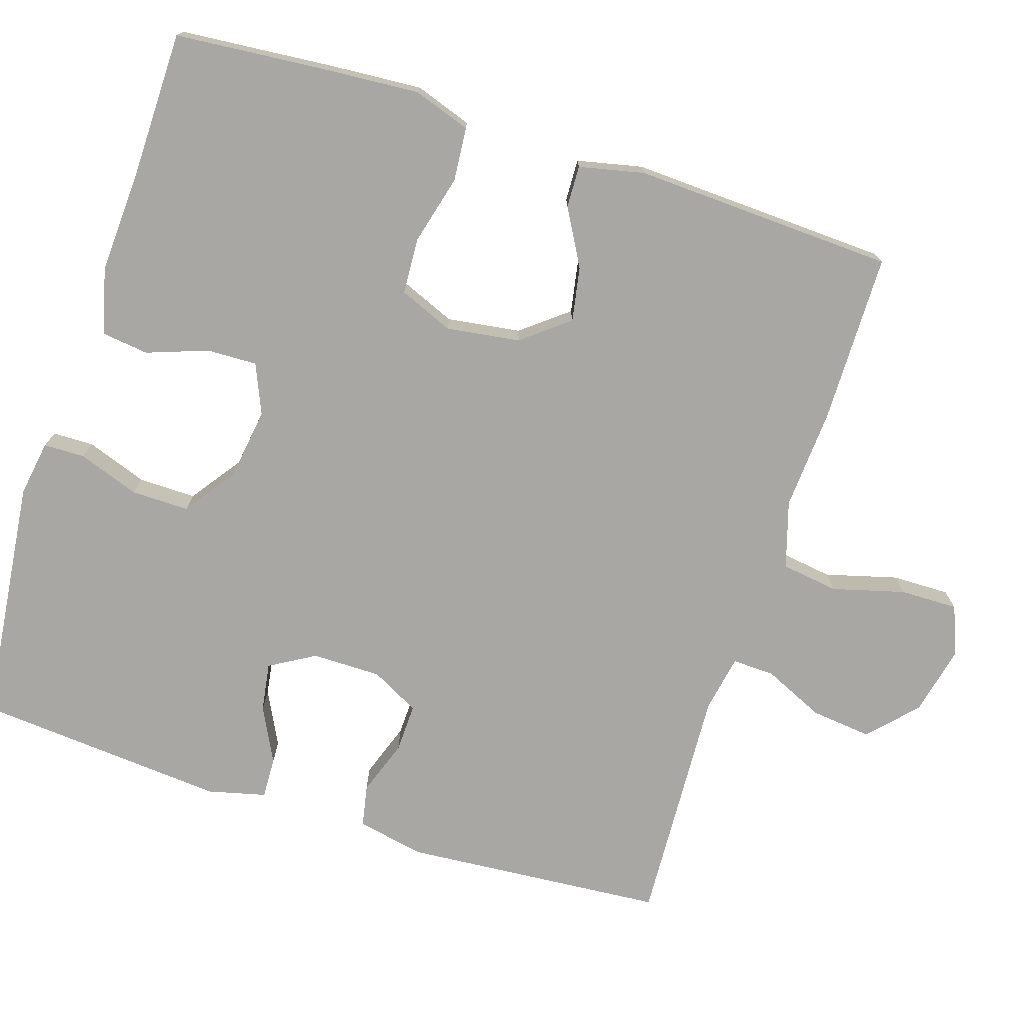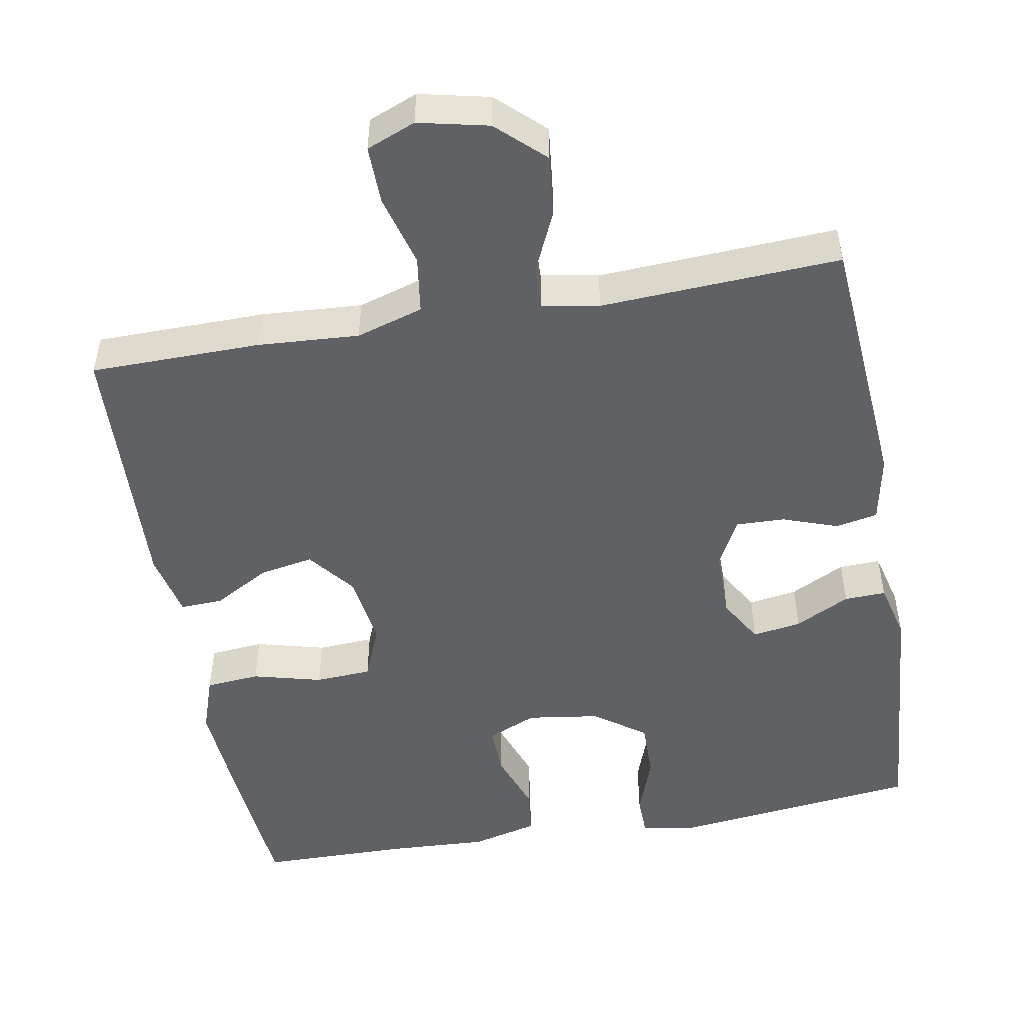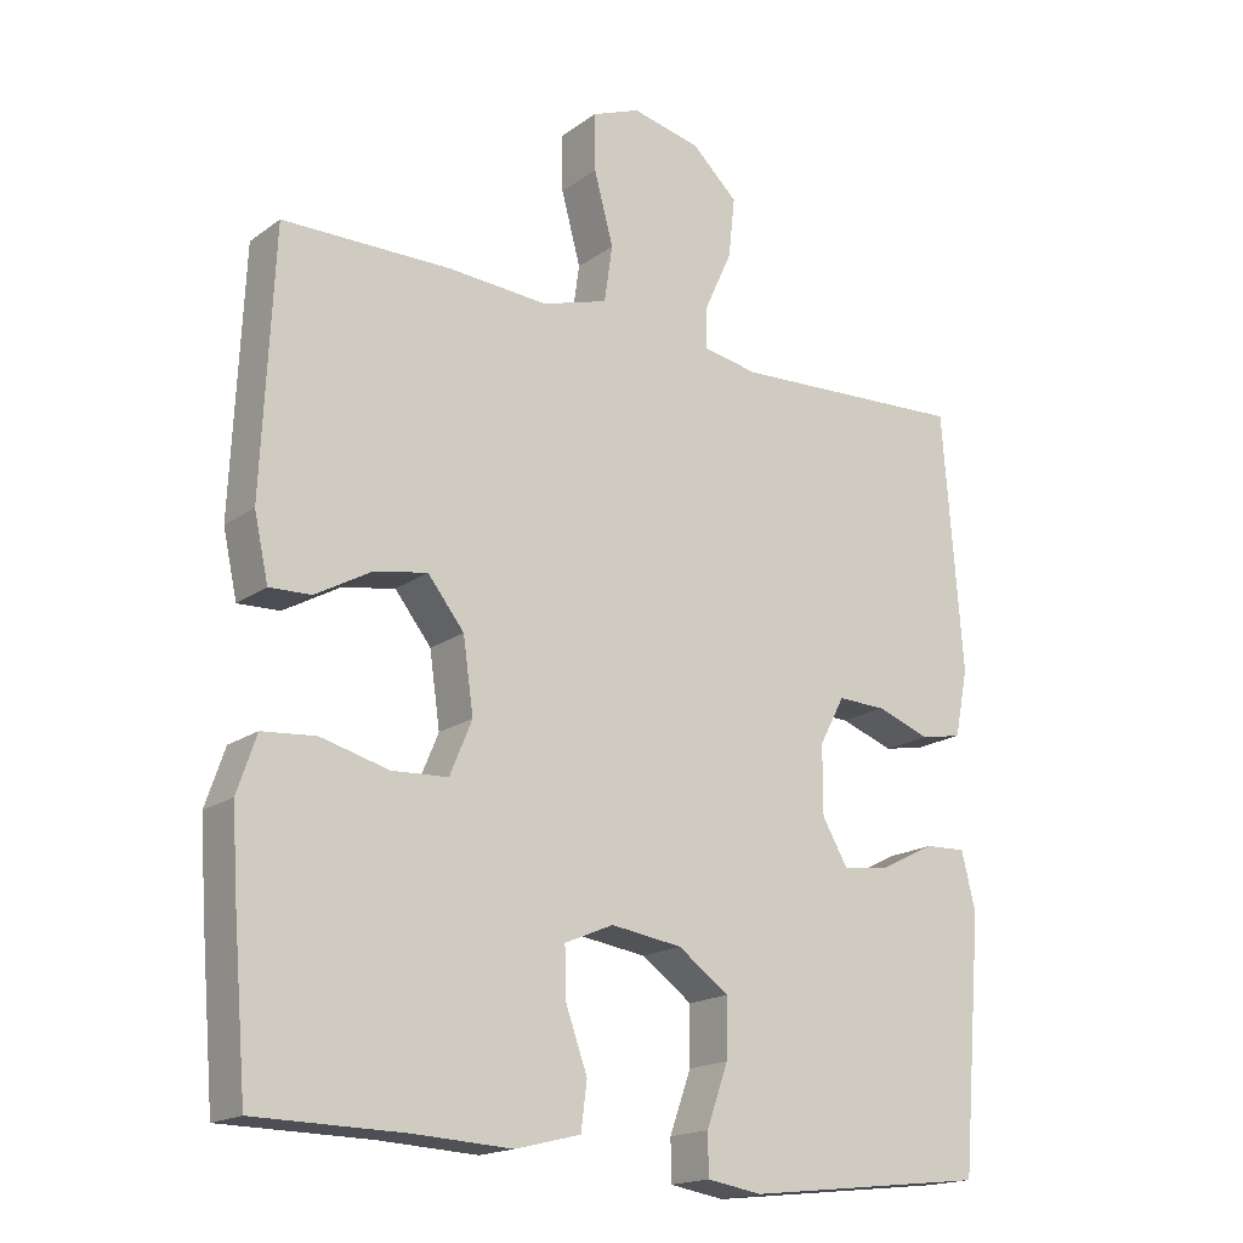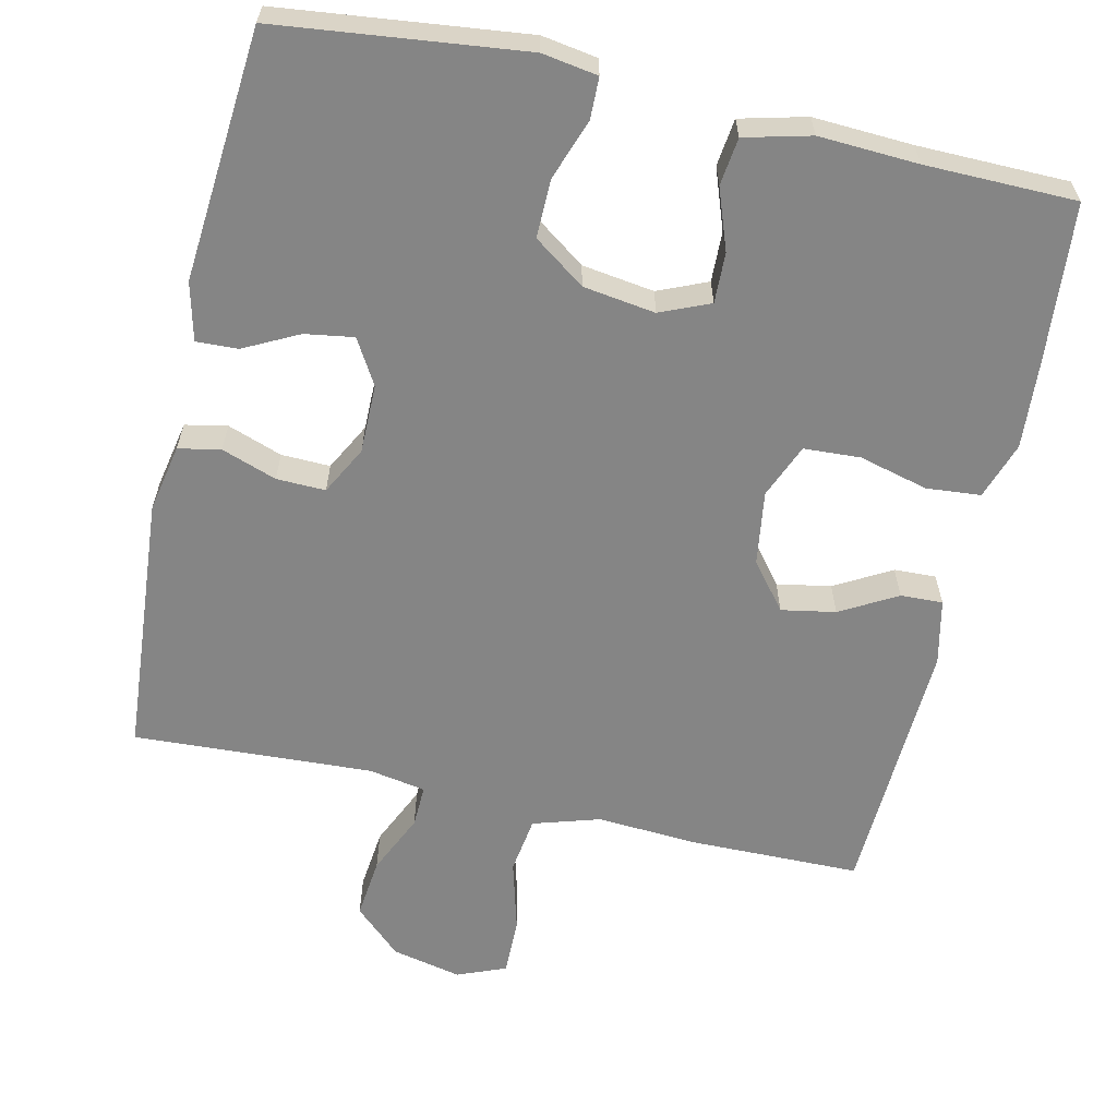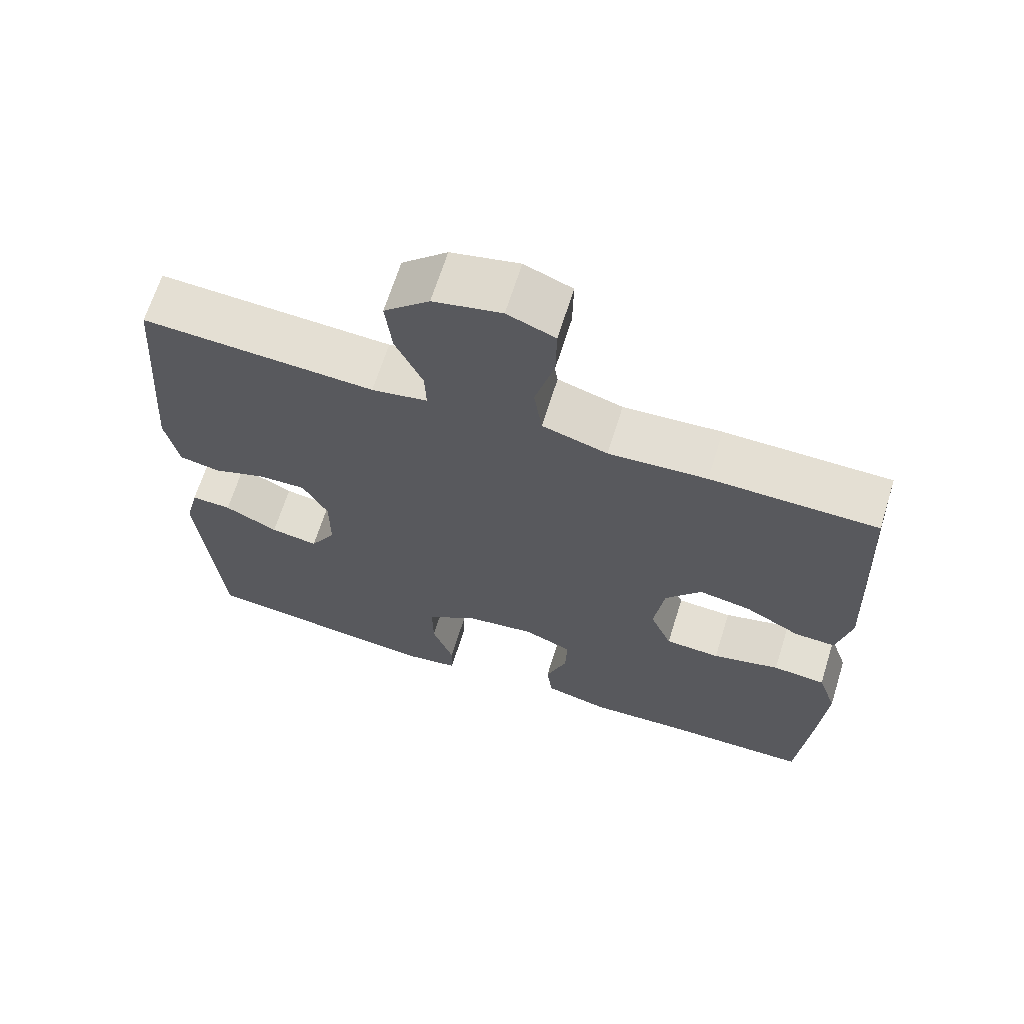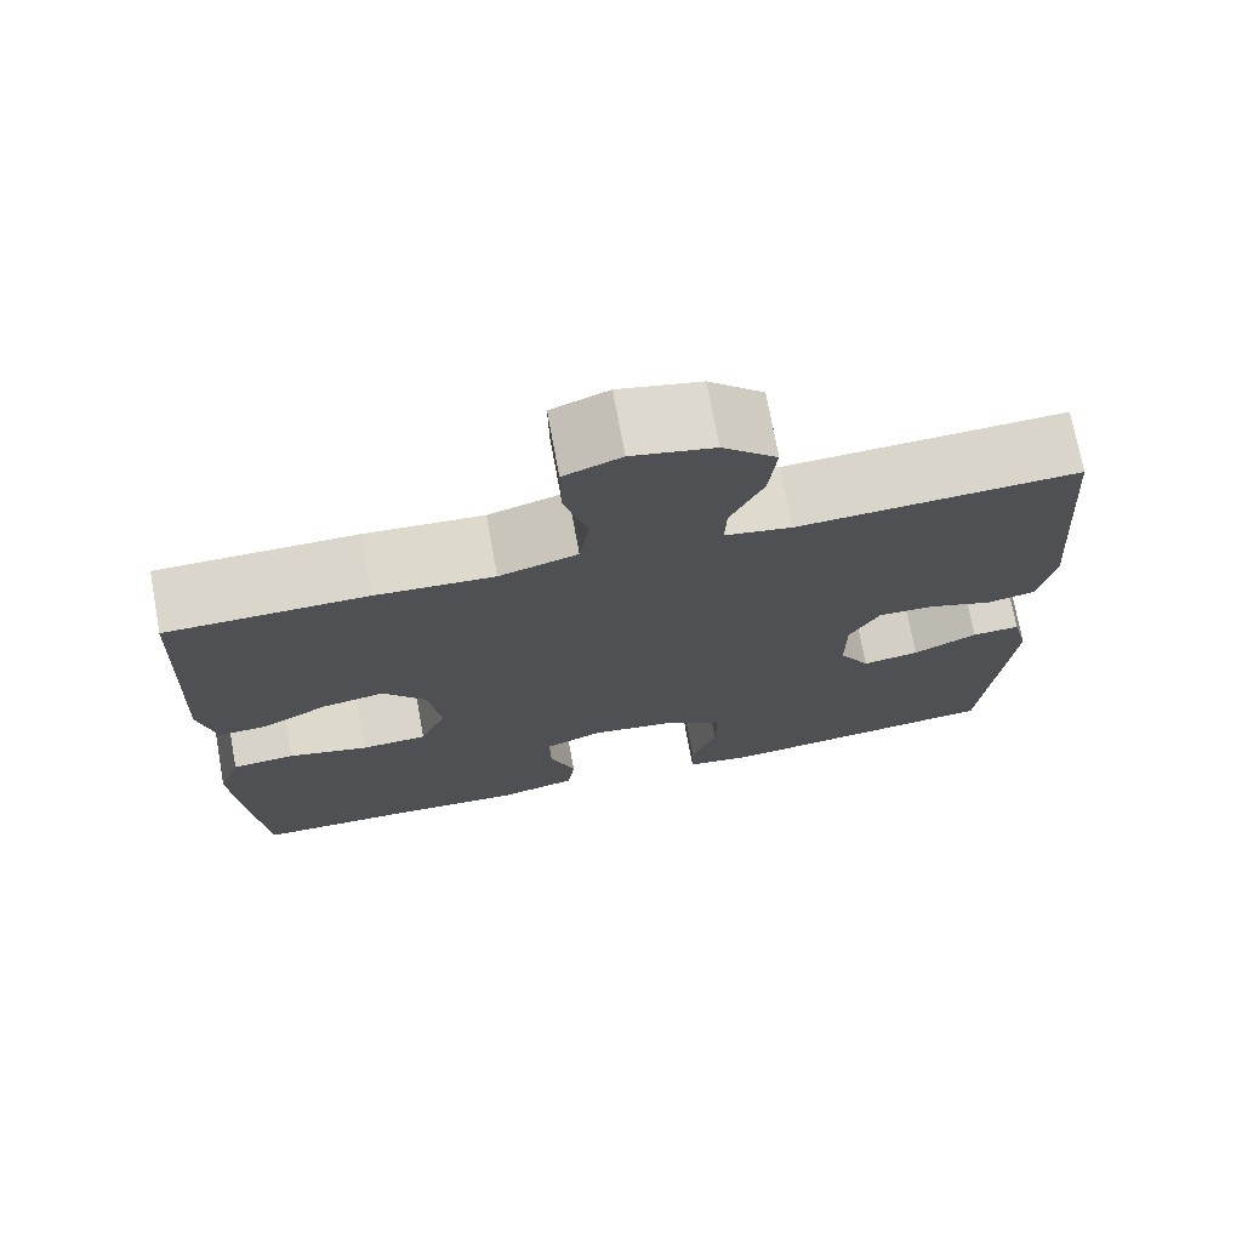
<metadata>
{"format":"obj","ext":"obj","renderer":"f3d","projection":"perspective","resolution":1024,"background":"white","views":[{"elev":-74.6,"azim":-107.7,"up":"+Y"},{"elev":-49.9,"azim":10.2,"up":"+Y"},{"elev":-17.7,"azim":-36.2,"up":"+Z"},{"elev":-61.7,"azim":167.4,"up":"+Y"},{"elev":66.6,"azim":-162.6,"up":"+Z"},{"elev":73.3,"azim":-10.4,"up":"+Z"}]}
</metadata>
<code>
v 0.5 0.07 -0.5
v 0.172 0.07 -0.537
v 0.098 0.07 -0.525
v 0.097 0.07 -0.47
v 0.126 0.07 -0.389
v 0.127 0.07 -0.312
v 0.059 0.07 -0.263
v -0.037 0.07 -0.249
v -0.103 0.07 -0.277
v -0.101 0.07 -0.344
v -0.072 0.07 -0.425
v -0.08 0.07 -0.488
v -0.168 0.07 -0.51
v -0.3 0.07 -0.503
v -0.5 0.07 -0.5
v -0.518 0.07 -0.288
v -0.526 0.07 -0.172
v -0.5 0.07 -0.096
v -0.428 0.07 -0.09
v -0.336 0.07 -0.114
v -0.261 0.07 -0.11
v -0.231 0.07 -0.038
v -0.245 0.07 0.06
v -0.294 0.07 0.122
v -0.366 0.07 0.109
v -0.441 0.07 0.067
v -0.497 0.07 0.065
v -0.516 0.07 0.152
v -0.5 0.07 0.5
v -0.273 0.07 0.502
v -0.139 0.07 0.493
v -0.05 0.07 0.52
v -0.039 0.07 0.596
v -0.065 0.07 0.692
v -0.066 0.07 0.769
v -0.001 0.07 0.795
v 0.092 0.07 0.774
v 0.154 0.07 0.716
v 0.145 0.07 0.635
v 0.108 0.07 0.554
v 0.106 0.07 0.498
v 0.182 0.07 0.484
v 0.5 0.07 0.5
v 0.527 0.07 0.152
v 0.509 0.07 0.062
v 0.453 0.07 0.051
v 0.38 0.07 0.077
v 0.315 0.07 0.079
v 0.281 0.07 0.015
v 0.281 0.07 -0.077
v 0.316 0.07 -0.137
v 0.381 0.07 -0.127
v 0.454 0.07 -0.09
v 0.509 0.07 -0.088
v 0.528 0.07 -0.165
v 0.5 0 -0.5
v 0.172 0 -0.537
v 0.098 0 -0.525
v 0.097 0 -0.47
v 0.126 0 -0.389
v 0.127 0 -0.312
v 0.059 0 -0.263
v -0.037 0 -0.249
v -0.103 0 -0.277
v -0.101 0 -0.344
v -0.072 0 -0.425
v -0.08 0 -0.488
v -0.168 0 -0.51
v -0.3 0 -0.503
v -0.5 0 -0.5
v -0.518 0 -0.288
v -0.526 0 -0.172
v -0.5 0 -0.096
v -0.428 0 -0.09
v -0.336 0 -0.114
v -0.261 0 -0.11
v -0.231 0 -0.038
v -0.245 0 0.06
v -0.294 0 0.122
v -0.366 0 0.109
v -0.441 0 0.067
v -0.497 0 0.065
v -0.516 0 0.152
v -0.5 0 0.5
v -0.273 0 0.502
v -0.139 0 0.493
v -0.05 0 0.52
v -0.039 0 0.596
v -0.065 0 0.692
v -0.066 0 0.769
v -0.001 0 0.795
v 0.092 0 0.774
v 0.154 0 0.716
v 0.145 0 0.635
v 0.108 0 0.554
v 0.106 0 0.498
v 0.182 0 0.484
v 0.5 0 0.5
v 0.527 0 0.152
v 0.509 0 0.062
v 0.453 0 0.051
v 0.38 0 0.077
v 0.315 0 0.079
v 0.281 0 0.015
v 0.281 0 -0.077
v 0.316 0 -0.137
v 0.381 0 -0.127
v 0.454 0 -0.09
v 0.509 0 -0.088
v 0.528 0 -0.165
f 3 4 5
f 2 3 5
f 1 2 5
f 55 1 5
f 54 55 5
f 53 54 5
f 52 53 5
f 51 52 5 6
f 50 51 6 7
f 49 50 7 8
f 48 49 8 9
f 45 46 47
f 44 45 47
f 43 44 47
f 42 43 47
f 41 42 47 48
f 38 39 40
f 37 38 40
f 36 37 40
f 35 36 40
f 34 35 40
f 33 34 40
f 32 33 40 41
f 41 48 9
f 32 41 9
f 31 32 9
f 29 30 31
f 28 29 31
f 27 28 31
f 26 27 31
f 25 26 31
f 18 19 20
f 17 18 20
f 16 17 20
f 15 16 20
f 14 15 20
f 14 20 21
f 13 14 21
f 12 13 21
f 11 12 21
f 10 11 21
f 9 10 21 22
f 24 25 31
f 23 24 31
f 9 22 23 31
f 60 59 58
f 60 58 57
f 60 57 56
f 60 56 110
f 60 110 109
f 60 109 108
f 60 108 107
f 61 60 107 106
f 62 61 106 105
f 63 62 105 104
f 64 63 104 103
f 102 101 100
f 102 100 99
f 102 99 98
f 102 98 97
f 103 102 97 96
f 95 94 93
f 95 93 92
f 95 92 91
f 95 91 90
f 95 90 89
f 95 89 88
f 96 95 88 87
f 64 103 96
f 64 96 87
f 64 87 86
f 86 85 84
f 86 84 83
f 86 83 82
f 86 82 81
f 86 81 80
f 75 74 73
f 75 73 72
f 75 72 71
f 75 71 70
f 75 70 69
f 76 75 69
f 76 69 68
f 76 68 67
f 76 67 66
f 76 66 65
f 77 76 65 64
f 86 80 79
f 86 79 78
f 86 78 77 64
f 1 56 57 2
f 2 57 58 3
f 3 58 59 4
f 4 59 60 5
f 5 60 61 6
f 6 61 62 7
f 7 62 63 8
f 8 63 64 9
f 9 64 65 10
f 10 65 66 11
f 11 66 67 12
f 12 67 68 13
f 13 68 69 14
f 14 69 70 15
f 15 70 71 16
f 16 71 72 17
f 17 72 73 18
f 18 73 74 19
f 19 74 75 20
f 20 75 76 21
f 21 76 77 22
f 22 77 78 23
f 23 78 79 24
f 24 79 80 25
f 25 80 81 26
f 26 81 82 27
f 27 82 83 28
f 28 83 84 29
f 29 84 85 30
f 30 85 86 31
f 31 86 87 32
f 32 87 88 33
f 33 88 89 34
f 34 89 90 35
f 35 90 91 36
f 36 91 92 37
f 37 92 93 38
f 38 93 94 39
f 39 94 95 40
f 40 95 96 41
f 41 96 97 42
f 42 97 98 43
f 43 98 99 44
f 44 99 100 45
f 45 100 101 46
f 46 101 102 47
f 47 102 103 48
f 48 103 104 49
f 49 104 105 50
f 50 105 106 51
f 51 106 107 52
f 52 107 108 53
f 53 108 109 54
f 54 109 110 55
f 55 110 56 1

</code>
